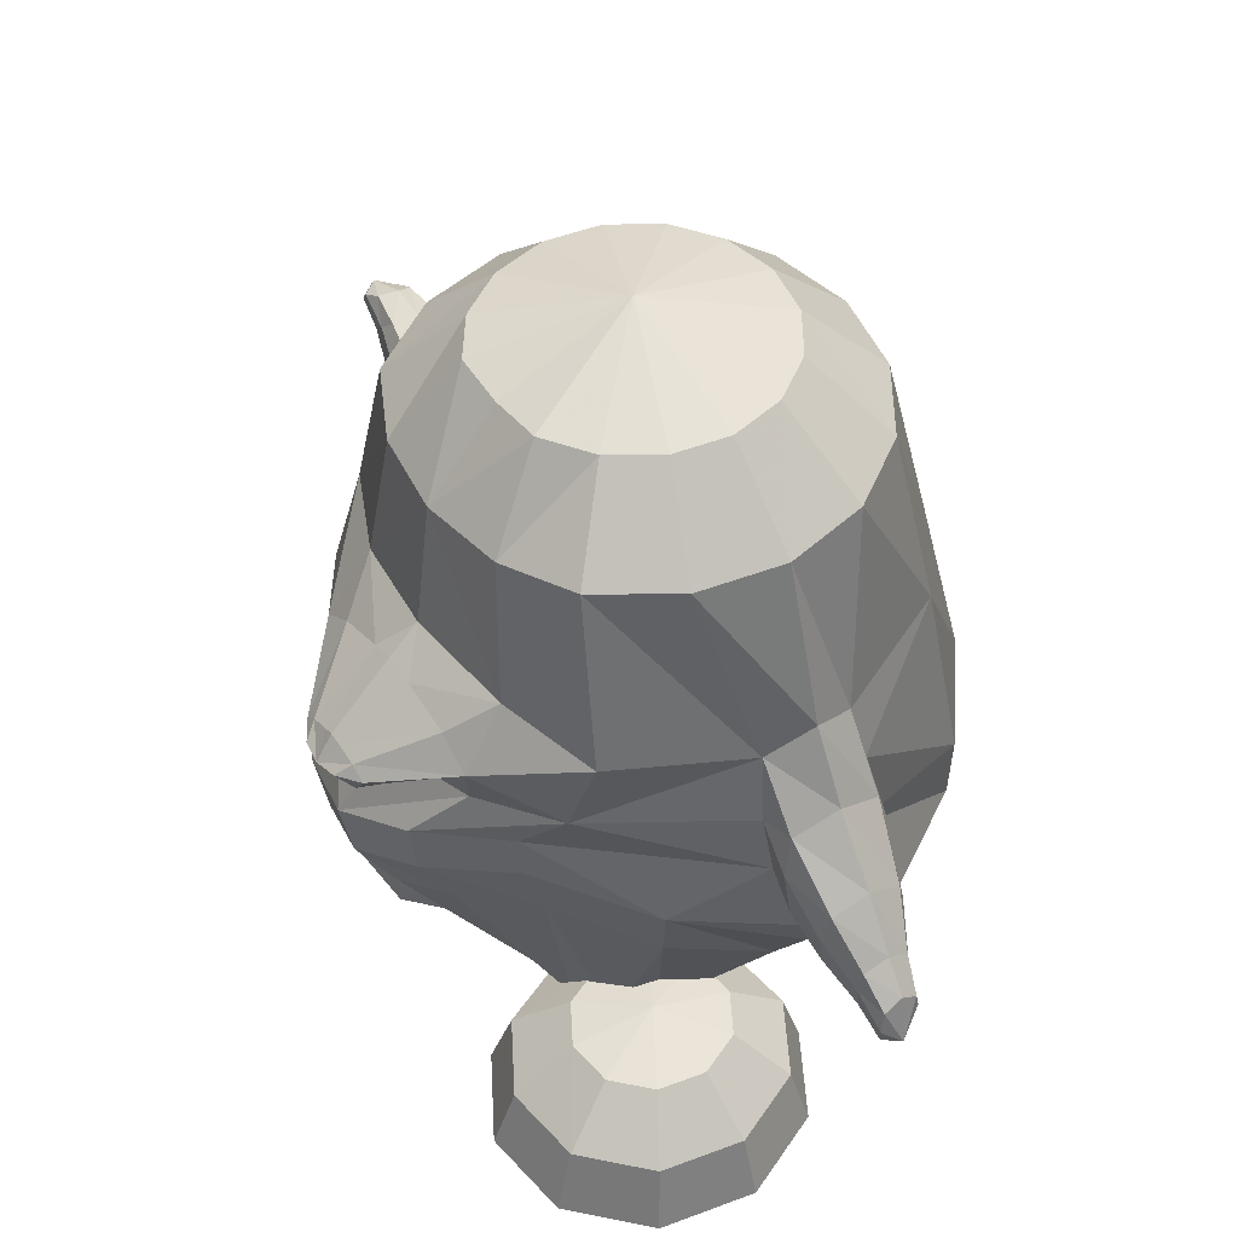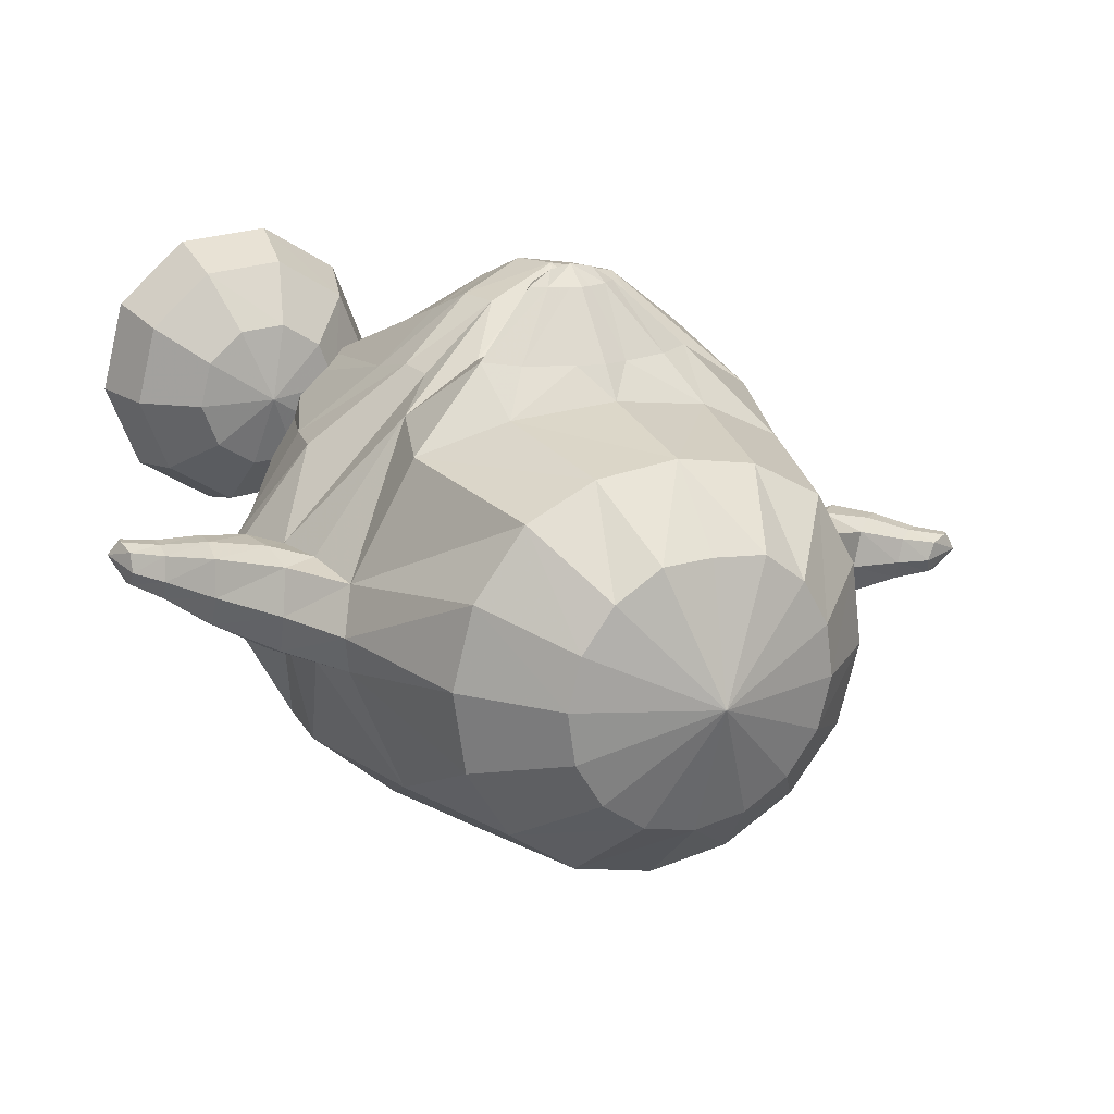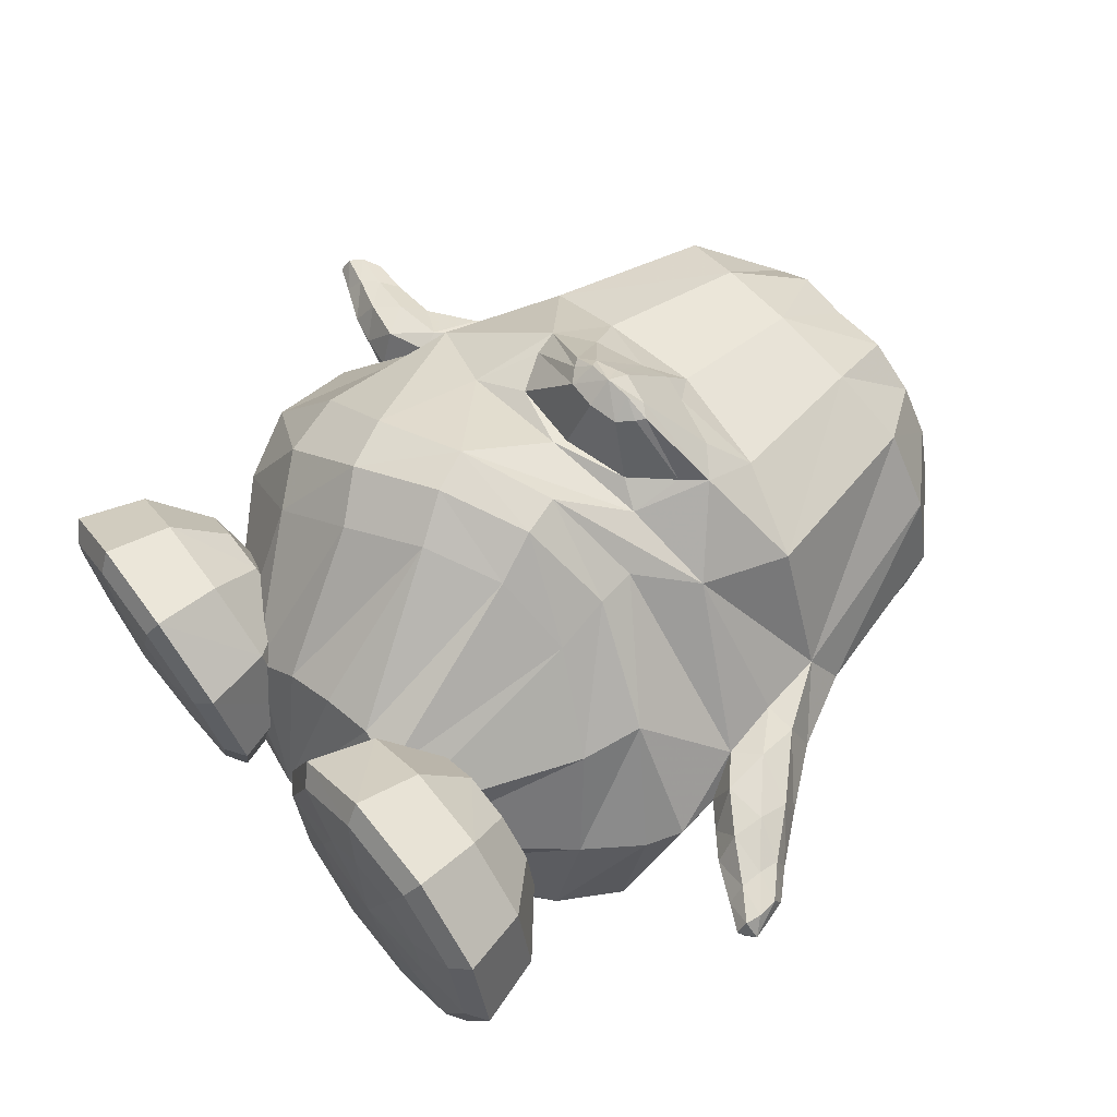
<metadata>
{"format":"obj","ext":"obj","renderer":"f3d","projection":"perspective","resolution":1024,"background":"white","views":[{"elev":49.2,"azim":52.9,"up":"+Y"},{"elev":21.3,"azim":155.6,"up":"+Z"},{"elev":64.1,"azim":51.4,"up":"+Z"}]}
</metadata>
<code>
v -0.02498 0.1905 0.1614
v -0.1093 0.1917 0.145
v 0.06445 0.1953 0.1544
v -0.1775 0.2013 0.1057
v 0.1414 0.2037 0.1235
v -0.2183 0.2061 0.02747
v 0.1958 0.2041 0.05138
v -0.229 0.2077 -0.06179
v 0.2182 0.204 -0.03578
v -0.2082 0.2051 -0.1484
v 0.2054 0.2036 -0.1241
v -0.1568 0.2021 -0.2194
v 0.1601 0.203 -0.2003
v -0.08261 0.2007 -0.264
v 0.08903 0.2025 -0.2534
v 0.003455 0.2014 -0.2757
v -0.02121 0.2753 0.08953
v -0.07694 0.2784 0.08477
v 0.03497 0.2808 0.09064
v -0.1198 0.2784 0.05015
v 0.0847 0.2816 0.06121
v -0.147 0.2788 0.000663
v 0.1193 0.282 0.01523
v -0.1548 0.2788 -0.05605
v 0.1334 0.2821 -0.04027
v -0.1411 0.2785 -0.1115
v 0.1251 0.2819 -0.09693
v -0.1082 0.2782 -0.1571
v 0.09587 0.2813 -0.1461
v -0.06124 0.2786 -0.1859
v 0.05022 0.2805 -0.1799
v -0.005176 0.2796 -0.1939
v -0.01395 0.3231 -0.04799
v 0.0158 0.01662 -0.3187
v -0.0897 0.01843 -0.3075
v 0.1166 0.01498 -0.2894
v -0.1818 0.0307 -0.2554
v 0.1967 0.009678 -0.2278
v -0.2563 0.06155 -0.1187
v 0.2536 0.01066 -0.08518
v -0.2696 0.08599 -0.07176
v 0.2653 0.03488 -0.03649
v -0.2636 0.06159 -0.02344
v 0.2488 0.009456 0.009906
v -0.2151 0.04269 0.1147
v 0.1819 0.02114 0.1389
v -0.1298 0.04452 0.16
v 0.08923 0.04789 0.1722
v -0.02358 0.0565 0.1804
v -0.06639 -0.1997 0.2582
v -0.1568 -0.2346 0.2315
v 0.02211 -0.1553 0.2365
v -0.2416 -0.2388 0.161
v 0.11 -0.1278 0.1742
v -0.3218 -0.06618 -0.02678
v 0.2742 -0.1232 0.01213
v -0.3565 -0.1016 -0.06573
v 0.2939 -0.161 -0.02299
v -0.3175 -0.09843 -0.1106
v 0.2787 -0.1303 -0.07379
v -0.2274 -0.1824 -0.2909
v 0.2277 -0.1925 -0.2521
v -0.1017 -0.1798 -0.3549
v 0.1369 -0.1824 -0.3318
v 0.02175 -0.1792 -0.3674
v 0.0224 -0.2485 -0.379
v -0.1019 -0.2515 -0.3574
v 0.1358 -0.2554 -0.3328
v -0.2282 -0.2501 -0.2924
v 0.2265 -0.2651 -0.2508
v -0.3372 -0.2251 -0.1871
v 0.2838 -0.2695 -0.1403
v -0.3699 -0.2145 -0.06587
v 0.289 -0.247 -0.02217
v -0.3139 -0.2612 0.05817
v 0.2183 -0.2008 0.08911
v -0.2183 -0.3036 0.1624
v 0.1164 -0.1683 0.1752
v -0.1318 -0.2847 0.2305
v 0.03601 -0.196 0.2364
v -0.04682 -0.2418 0.2559
v -0.01912 -0.2846 0.2282
v -0.0958 -0.3258 0.2037
v 0.05332 -0.2429 0.2104
v -0.1784 -0.3489 0.1418
v 0.1254 -0.2256 0.1579
v -0.274 -0.3286 0.04917
v 0.2072 -0.2632 0.08282
v -0.321 -0.3076 -0.06079
v 0.2523 -0.3037 -0.0161
v -0.3032 -0.3067 -0.1721
v 0.2525 -0.335 -0.1229
v -0.2155 -0.3203 -0.2667
v 0.2007 -0.3364 -0.2243
v -0.09623 -0.2983 -0.3119
v 0.1177 -0.3046 -0.2861
v 0.01671 -0.301 -0.3273
v 0.000645 -0.4896 -0.03206
v 0.000288 -0.467 -0.1728
v -0.05513 -0.464 -0.1759
v 0.05529 -0.4727 -0.1319
v -0.1025 -0.4629 -0.149
v 0.1025 -0.4725 -0.08748
v -0.1341 -0.462 -0.1067
v 0.1357 -0.4695 -0.01841
v -0.1451 -0.462 -0.05083
v 0.1492 -0.4616 0.04278
v -0.1325 -0.4612 0.005085
v 0.1395 -0.451 0.08902
v -0.09114 -0.4526 0.05827
v 0.1076 -0.4291 0.1159
v -0.0412 -0.4411 0.09717
v 0.06281 -0.4237 0.1238
v 0.01066 -0.4323 0.117
v -0.03713 -0.1077 0.2134
v -0.1549 -0.1149 0.1856
v 0.06692 -0.08809 0.196
v -0.2469 -0.08623 0.1306
v 0.1559 -0.07007 0.1516
v -0.1319 -0.05192 0.204
v 0.07403 -0.0375 0.2148
v -0.1047 -0.09088 0.2047
v 0.03719 -0.07658 0.2117
v -0.141 -0.02554 0.2037
v 0.09456 -0.01472 0.2164
v -0.1036 0.001926 0.2061
v 0.05993 0.01069 0.215
v -0.05155 0.01961 0.2093
v 0.005713 0.02391 0.2124
v -0.02368 0.03052 0.2123
v -0.03126 -0.09505 0.2102
v -0.007859 -0.2511 -0.3621
v 0.04868 -0.2515 -0.3564
v -0.007549 -0.299 -0.3174
v 0.03746 -0.2999 -0.3118
v -0.007667 -0.2987 -0.3436
v 0.04416 -0.299 -0.3384
v -0.006881 -0.3036 -0.374
v 0.04931 -0.304 -0.3684
v 0.01922 -0.3053 -0.3513
v 0.0232 -0.301 -0.3908
v 0.02241 -0.3454 -0.3862
v 0.01992 -0.3481 -0.3614
v 0.003576 -0.3425 -0.3758
v 0.03886 -0.3428 -0.3722
v 0.003148 -0.3334 -0.3569
v 0.03569 -0.3337 -0.3537
v 0.0211 -0.3529 -0.3736
v -0.2906 -0.004624 -0.01796
v 0.2616 -0.06111 0.01674
v -0.2757 -0.005675 -0.1297
v 0.2675 -0.0524 -0.09539
v -0.3059 -0.009591 -0.122
v 0.301 -0.06508 -0.08379
v -0.3146 0.02227 -0.07519
v 0.305 -0.04015 -0.03525
v -0.316 0.002604 -0.02694
v 0.2946 -0.05745 0.01133
v -0.3648 -0.08349 -0.02869
v 0.3052 -0.1512 0.01679
v -0.393 -0.09627 -0.06882
v 0.3223 -0.1816 -0.01873
v -0.3595 -0.09614 -0.114
v 0.31 -0.1585 -0.06901
v -0.331 -0.04607 -0.02064
v 0.299 -0.1012 0.02061
v -0.3154 -0.04846 -0.1322
v 0.3055 -0.09775 -0.09204
v -0.3578 -0.02091 -0.0812
v 0.3562 -0.1038 -0.02942
v -0.364 -0.03759 -0.1184
v 0.3564 -0.123 -0.06603
v -0.3694 -0.02745 -0.04307
v 0.3518 -0.115 0.009373
v -0.4266 -0.0879 -0.07311
v 0.35 -0.2014 -0.01618
v -0.413 -0.07268 -0.04249
v 0.3468 -0.1794 0.01316
v -0.4089 -0.08162 -0.1107
v 0.3513 -0.1862 -0.05527
v -0.391 -0.04961 -0.03693
v 0.349 -0.1466 0.01725
v -0.3786 -0.0541 -0.126
v 0.3559 -0.1462 -0.07236
v -0.4162 -0.02177 -0.08559
v 0.3956 -0.1512 -0.02239
v -0.4229 -0.03458 -0.1095
v 0.3951 -0.166 -0.04604
v -0.4253 -0.02747 -0.06058
v 0.3919 -0.1603 0.002978
v -0.4588 -0.05761 -0.06069
v 0.3904 -0.2052 0.005267
v -0.4691 -0.06955 -0.07991
v 0.3919 -0.222 -0.01309
v -0.456 -0.06407 -0.1043
v 0.3928 -0.21 -0.03856
v -0.4423 -0.04247 -0.05704
v 0.3906 -0.1827 0.007687
v -0.4353 -0.04636 -0.1136
v 0.3949 -0.1833 -0.04927
v -0.462 -0.02984 -0.1064
v 0.4226 -0.1922 -0.03551
v -0.4551 -0.01946 -0.08853
v 0.4224 -0.1793 -0.01807
v -0.4655 -0.02427 -0.07002
v 0.4216 -0.1892 0.001293
v -0.495 -0.04809 -0.06983
v 0.4222 -0.2269 0.003898
v -0.4989 -0.05721 -0.08429
v 0.4208 -0.2367 -0.01061
v -0.4909 -0.05281 -0.1028
v 0.4229 -0.2289 -0.02955
v -0.4852 -0.03569 -0.0674
v 0.4249 -0.2113 0.006008
v -0.473 -0.03898 -0.11
v 0.4234 -0.2068 -0.03821
v -0.4999 -0.03721 -0.08714
v 0.437 -0.2246 -0.01085
v -0.3761 -0.1439 -0.06646
v 0.3021 -0.2086 -0.02143
v -0.1909 -0.3707 0.009589
v 0.2006 -0.3659 0.08866
v -0.1129 -0.3905 0.006834
v 0.1216 -0.3828 0.0928
v -0.05673 -0.4433 0.002583
v 0.06419 -0.4337 0.09877
v -0.03833 -0.5119 -0.003373
v 0.04341 -0.5017 0.1022
v -0.06014 -0.5259 -0.004485
v 0.06465 -0.5165 0.1014
v -0.1184 -0.5293 -0.004761
v 0.1225 -0.5223 0.09768
v -0.1339 -0.5243 -0.05304
v 0.1348 -0.5234 0.04837
v -0.08686 -0.5176 -0.08804
v 0.08592 -0.5191 0.01594
v -0.06917 -0.5025 -0.09986
v 0.06799 -0.5049 0.003562
v -0.08345 -0.4354 -0.08103
v 0.08553 -0.4368 0.01328
v -0.1291 -0.3853 -0.04281
v 0.1339 -0.3844 0.04113
v -0.1678 -0.3832 -0.07068
v 0.1718 -0.3868 0.01202
v -0.1523 -0.4285 -0.1323
v 0.1509 -0.4383 -0.04261
v -0.1487 -0.4942 -0.1591
v 0.1435 -0.5064 -0.06128
v -0.1558 -0.5104 -0.1394
v 0.1513 -0.5204 -0.04035
v -0.1736 -0.52 -0.08253
v 0.1725 -0.5241 0.0159
v -0.2224 -0.5179 -0.08196
v 0.2213 -0.5239 0.01304
v -0.2405 -0.5066 -0.1387
v 0.2358 -0.5199 -0.04566
v -0.2466 -0.4897 -0.1583
v 0.241 -0.5056 -0.06746
v -0.2369 -0.4246 -0.1314
v 0.2354 -0.4374 -0.04772
v -0.2165 -0.3811 -0.06984
v 0.2206 -0.3865 0.009571
v -0.2557 -0.3821 -0.03938
v 0.2618 -0.3856 0.0373
v -0.305 -0.4262 -0.0787
v 0.3068 -0.4358 0.000251
v -0.3251 -0.4917 -0.09747
v 0.3235 -0.5038 -0.01207
v -0.3085 -0.5083 -0.086
v 0.3072 -0.5183 0.002312
v -0.2617 -0.5189 -0.05155
v 0.2625 -0.523 0.04073
v -0.2764 -0.5226 -0.002919
v 0.2805 -0.5218 0.0884
v -0.334 -0.5147 -0.001762
v 0.3382 -0.5161 0.08488
v -0.3546 -0.4991 -0.000207
v 0.3593 -0.5012 0.08327
v -0.3304 -0.4326 0.00554
v 0.3378 -0.4336 0.08282
v -0.2705 -0.3857 0.009254
v 0.2798 -0.3843 0.08497
v -0.255 -0.3907 0.05754
v 0.2675 -0.3831 0.1344
v -0.3037 -0.4412 0.08917
v 0.3166 -0.4316 0.1684
v -0.3236 -0.509 0.09636
v 0.3348 -0.4989 0.1821
v -0.3072 -0.5233 0.08186
v 0.317 -0.5141 0.1705
v -0.2609 -0.5276 0.04536
v 0.2682 -0.5206 0.1378
v -0.1976 -0.5306 -0.004255
v 0.2015 -0.5267 0.09315
v -0.2212 -0.5319 0.07485
v 0.2305 -0.52 0.1702
v -0.2384 -0.5308 0.1329
v 0.2517 -0.513 0.2265
v -0.2441 -0.5177 0.1553
v 0.2594 -0.4977 0.2468
v -0.2348 -0.4488 0.1402
v 0.2513 -0.4305 0.2244
v -0.2152 -0.3951 0.08702
v 0.2298 -0.3825 0.1667
v -0.1665 -0.3966 0.08634
v 0.1809 -0.3819 0.1693
v -0.1502 -0.4523 0.1393
v 0.1668 -0.4308 0.2294
v -0.1465 -0.5219 0.1542
v 0.1618 -0.498 0.2525
v -0.1538 -0.5344 0.132
v 0.1672 -0.5133 0.2314
v -0.1724 -0.534 0.07428
v 0.1817 -0.5201 0.173
v -0.1331 -0.533 0.04387
v 0.1405 -0.521 0.1453
v -0.08579 -0.5327 0.07931
v 0.09575 -0.5148 0.1835
v -0.0679 -0.5197 0.09347
v 0.0793 -0.4996 0.1972
v -0.08224 -0.4499 0.0867
v 0.09522 -0.4315 0.1814
v -0.1274 -0.395 0.05581
v 0.1396 -0.3821 0.1413
v -0.06382 -0.05945 0.2755
v -0.04978 -0.0735 0.2757
v 0.0227 -0.05284 0.2801
v 0.011 -0.06886 0.279
v -0.06987 -0.05102 0.2754
v 0.02738 -0.04359 0.2806
v -0.05571 -0.03875 0.2763
v 0.01151 -0.03362 0.2799
v -0.03443 -0.03023 0.2776
v -0.01083 -0.02843 0.2789
v -0.02294 -0.02571 0.2788
v -0.0191 -0.07554 0.2781
v -0.02201 -0.05098 0.2976
v -0.04623 -0.0511 0.2922
v 0.002388 -0.04739 0.2948
f 33 18 17
f 17 19 33
f 33 20 18
f 19 21 33
f 33 22 20
f 21 23 33
f 33 24 22
f 23 25 33
f 33 26 24
f 25 27 33
f 33 28 26
f 27 29 33
f 33 30 28
f 29 31 33
f 33 32 30
f 31 32 33
f 1 17 18 2
f 1 3 19 17
f 2 18 20 4
f 21 19 3 5
f 4 20 22 6
f 23 21 5 7
f 6 22 24 8
f 25 23 7 9
f 8 24 26 10
f 27 25 9 11
f 10 26 28 12
f 29 27 11 13
f 12 28 30 14
f 31 29 13 15
f 14 30 32 16
f 32 31 15 16
f 14 16 34 35
f 34 16 15 36
f 12 14 35 37
f 36 15 13 38
f 10 12 37 39
f 38 13 11 40
f 8 10 39 41
f 40 11 9 42
f 6 8 41 43
f 42 9 7 44
f 4 6 43 45
f 44 7 5 46
f 2 4 45 47
f 46 5 3 48
f 1 2 47 49
f 1 49 48 3
f 37 35 63 61
f 64 36 38 62
f 35 34 65 63
f 65 34 36 64
f 61 63 67 69
f 68 64 62 70
f 59 61 69 71
f 70 62 60 72
f 53 55 75 77
f 76 56 54 78
f 51 53 77 79
f 78 54 52 80
f 50 51 79 81
f 80 52 50 81
f 81 79 83 82
f 84 80 81 82
f 79 77 85 83
f 86 78 80 84
f 77 75 87 85
f 88 76 78 86
f 75 73 89 87
f 90 74 76 88
f 73 71 91 89
f 92 72 74 90
f 71 69 93 91
f 94 70 72 92
f 69 67 95 93
f 96 68 70 94
f 93 95 100 102
f 101 96 94 103
f 91 93 102 104
f 103 94 92 105
f 89 91 104 106
f 105 92 90 107
f 87 89 106 108
f 107 90 88 109
f 85 87 108 110
f 109 88 86 111
f 83 85 110 112
f 111 86 84 113
f 82 83 112 114
f 113 84 82 114
f 98 114 112
f 113 114 98
f 98 112 110
f 111 113 98
f 98 110 108
f 109 111 98
f 98 108 106
f 107 109 98
f 98 106 104
f 105 107 98
f 98 104 102
f 103 105 98
f 98 102 100
f 101 103 98
f 98 100 99
f 99 101 98
f 116 51 50 115
f 50 52 117 115
f 118 53 51 116
f 52 54 119 117
f 53 118 55
f 56 119 54
f 118 45 43
f 44 46 119
f 115 131 122 116
f 123 131 115 117
f 116 122 120
f 121 123 117
f 116 120 124 118
f 125 121 117 119
f 45 118 124
f 125 119 46
f 45 124 47
f 48 125 46
f 47 124 126
f 127 125 48
f 47 126 128
f 129 127 48
f 49 128 130
f 130 129 49
f 47 128 49
f 49 129 48
f 132 63 65
f 65 64 133
f 66 132 65
f 65 133 66
f 132 67 63
f 64 68 133
f 67 132 134 95
f 135 133 68 96
f 134 99 100
f 101 99 135
f 95 134 100
f 101 135 96
f 134 97 99
f 99 97 135
f 134 132 138 136
f 139 133 135 137
f 97 134 136 140
f 137 135 97 140
f 132 66 141 138
f 141 66 133 139
f 138 141 142 144
f 142 141 139 145
f 140 136 146 143
f 147 137 140 143
f 136 138 144 146
f 145 139 137 147
f 148 146 144
f 145 147 148
f 142 148 144
f 145 148 142
f 148 143 146
f 147 143 148
f 151 37 61
f 62 38 152
f 59 151 61
f 62 152 60
f 151 39 37
f 38 40 152
f 43 149 118
f 119 150 44
f 149 55 118
f 119 56 150
f 41 39 153 155
f 154 40 42 156
f 43 41 155 157
f 156 42 44 158
f 57 55 159 161
f 160 56 58 162
f 59 57 161 163
f 162 58 60 164
f 149 43 157 165
f 158 44 150 166
f 55 149 165 159
f 166 150 56 160
f 39 151 167 153
f 168 152 40 154
f 151 59 163 167
f 164 60 152 168
f 155 153 171 169
f 172 154 156 170
f 157 155 169 173
f 170 156 158 174
f 161 159 177 175
f 178 160 162 176
f 163 161 175 179
f 176 162 164 180
f 165 157 173 181
f 174 158 166 182
f 159 165 181 177
f 182 166 160 178
f 153 167 183 171
f 184 168 154 172
f 167 163 179 183
f 180 164 168 184
f 169 171 187 185
f 188 172 170 186
f 173 169 185 189
f 186 170 174 190
f 175 177 191 193
f 192 178 176 194
f 179 175 193 195
f 194 176 180 196
f 181 173 189 197
f 190 174 182 198
f 177 181 197 191
f 198 182 178 192
f 171 183 199 187
f 200 184 172 188
f 183 179 195 199
f 196 180 184 200
f 185 187 201 203
f 202 188 186 204
f 189 185 203 205
f 204 186 190 206
f 193 191 207 209
f 208 192 194 210
f 195 193 209 211
f 210 194 196 212
f 197 189 205 213
f 206 190 198 214
f 191 197 213 207
f 214 198 192 208
f 187 199 215 201
f 216 200 188 202
f 199 195 211 215
f 212 196 200 216
f 207 217 209
f 210 218 208
f 207 213 217
f 218 214 208
f 205 217 213
f 214 218 206
f 203 217 205
f 206 218 204
f 201 217 203
f 204 218 202
f 201 215 217
f 218 216 202
f 211 217 215
f 216 218 212
f 209 217 211
f 212 218 210
f 219 59 71
f 72 60 220
f 73 219 71
f 72 220 74
f 219 57 59
f 60 58 220
f 219 75 55
f 56 76 220
f 57 219 55
f 56 220 58
f 219 73 75
f 76 74 220
f 293 233 231
f 232 234 294
f 231 233 235 229
f 236 234 232 230
f 229 235 237 227
f 238 236 230 228
f 227 237 239 225
f 240 238 228 226
f 225 239 241 223
f 242 240 226 224
f 223 241 221
f 222 242 224
f 241 243 221
f 222 244 242
f 239 245 243 241
f 244 246 240 242
f 237 247 245 239
f 246 248 238 240
f 235 249 247 237
f 248 250 236 238
f 233 251 249 235
f 250 252 234 236
f 293 251 233
f 234 252 294
f 293 253 251
f 252 254 294
f 251 253 255 249
f 256 254 252 250
f 249 255 257 247
f 258 256 250 248
f 247 257 259 245
f 260 258 248 246
f 245 259 261 243
f 262 260 246 244
f 243 261 221
f 222 262 244
f 261 263 221
f 222 264 262
f 259 265 263 261
f 264 266 260 262
f 257 267 265 259
f 266 268 258 260
f 255 269 267 257
f 268 270 256 258
f 253 271 269 255
f 270 272 254 256
f 293 271 253
f 254 272 294
f 293 273 271
f 272 274 294
f 271 273 275 269
f 276 274 272 270
f 269 275 277 267
f 278 276 270 268
f 267 277 279 265
f 280 278 268 266
f 265 279 281 263
f 282 280 266 264
f 263 281 221
f 222 282 264
f 281 283 221
f 222 284 282
f 279 285 283 281
f 284 286 280 282
f 277 287 285 279
f 286 288 278 280
f 275 289 287 277
f 288 290 276 278
f 273 291 289 275
f 290 292 274 276
f 293 291 273
f 274 292 294
f 293 295 291
f 292 296 294
f 291 295 297 289
f 298 296 292 290
f 289 297 299 287
f 300 298 290 288
f 287 299 301 285
f 302 300 288 286
f 285 301 303 283
f 304 302 286 284
f 283 303 221
f 222 304 284
f 303 305 221
f 222 306 304
f 301 307 305 303
f 306 308 302 304
f 299 309 307 301
f 308 310 300 302
f 297 311 309 299
f 310 312 298 300
f 295 313 311 297
f 312 314 296 298
f 293 313 295
f 296 314 294
f 293 315 313
f 314 316 294
f 313 315 317 311
f 318 316 314 312
f 311 317 319 309
f 320 318 312 310
f 309 319 321 307
f 322 320 310 308
f 307 321 323 305
f 324 322 308 306
f 305 323 221
f 222 324 306
f 323 223 221
f 222 224 324
f 321 225 223 323
f 224 226 322 324
f 319 227 225 321
f 226 228 320 322
f 317 229 227 319
f 228 230 318 320
f 315 231 229 317
f 230 232 316 318
f 293 231 315
f 316 232 294
f 120 122 326 325
f 123 121 327 328
f 124 120 325 329
f 121 125 330 327
f 126 124 329 331
f 125 127 332 330
f 128 126 331 333
f 127 129 334 332
f 130 128 333 335
f 129 130 335 334
f 122 131 336 326
f 131 123 328 336
f 329 338 331
f 331 338 337 333
f 333 337 335
f 334 335 337
f 332 334 337 339
f 330 332 339
f 328 339 337 336
f 326 336 337 338
f 325 326 338
f 325 338 329
f 327 339 328
f 327 330 339

</code>
